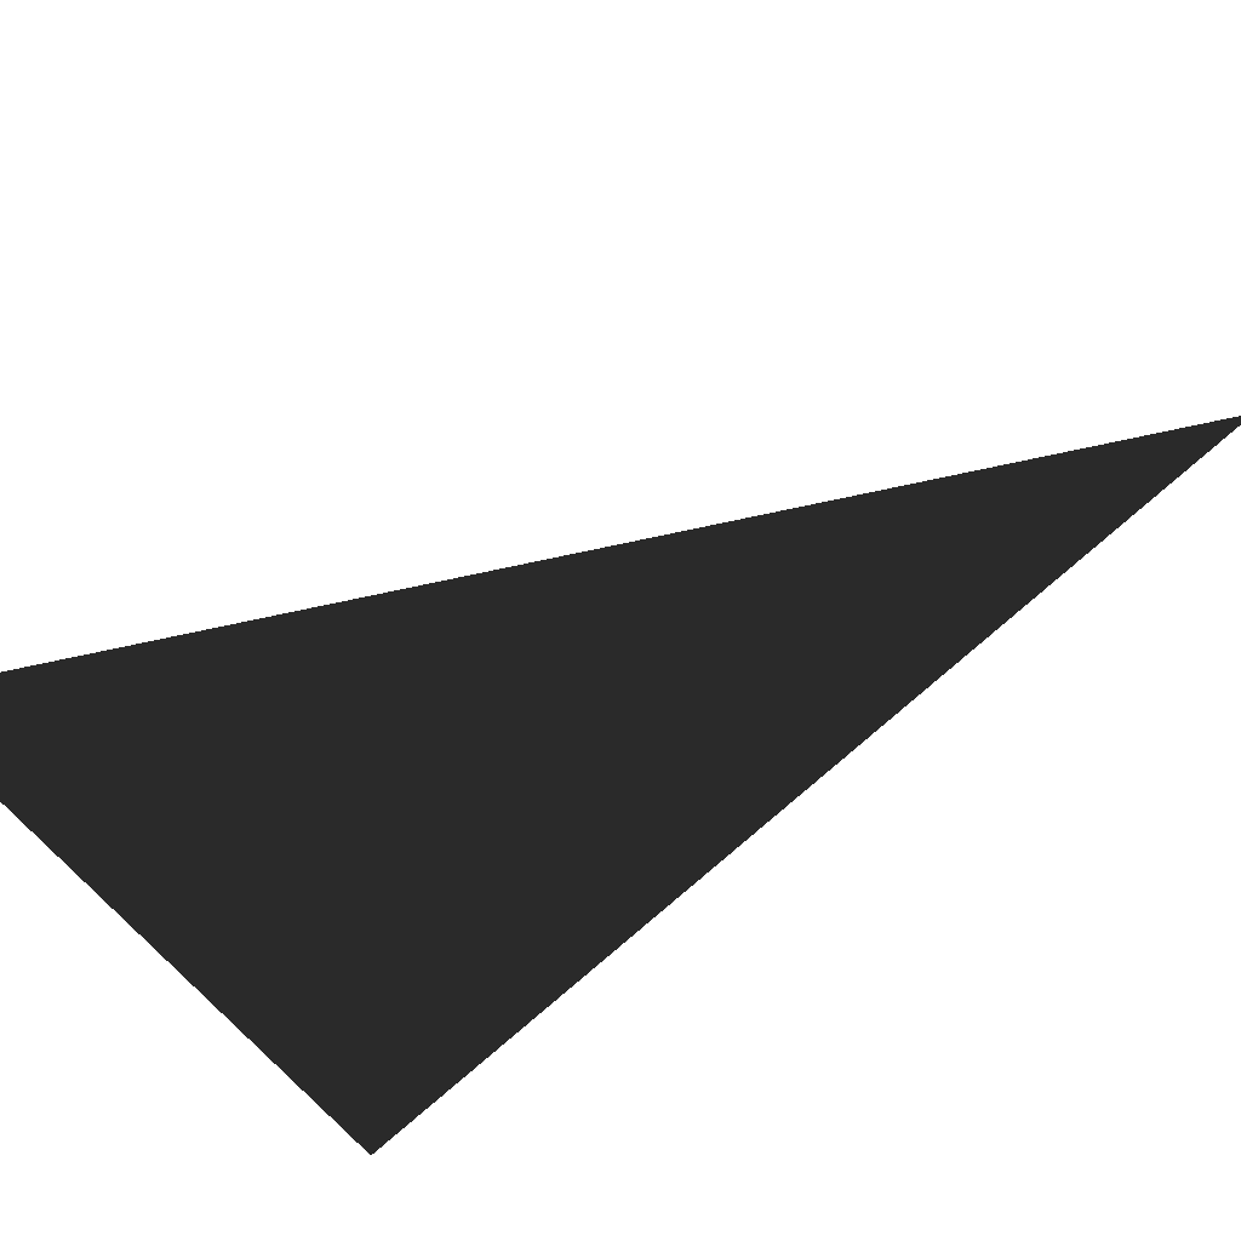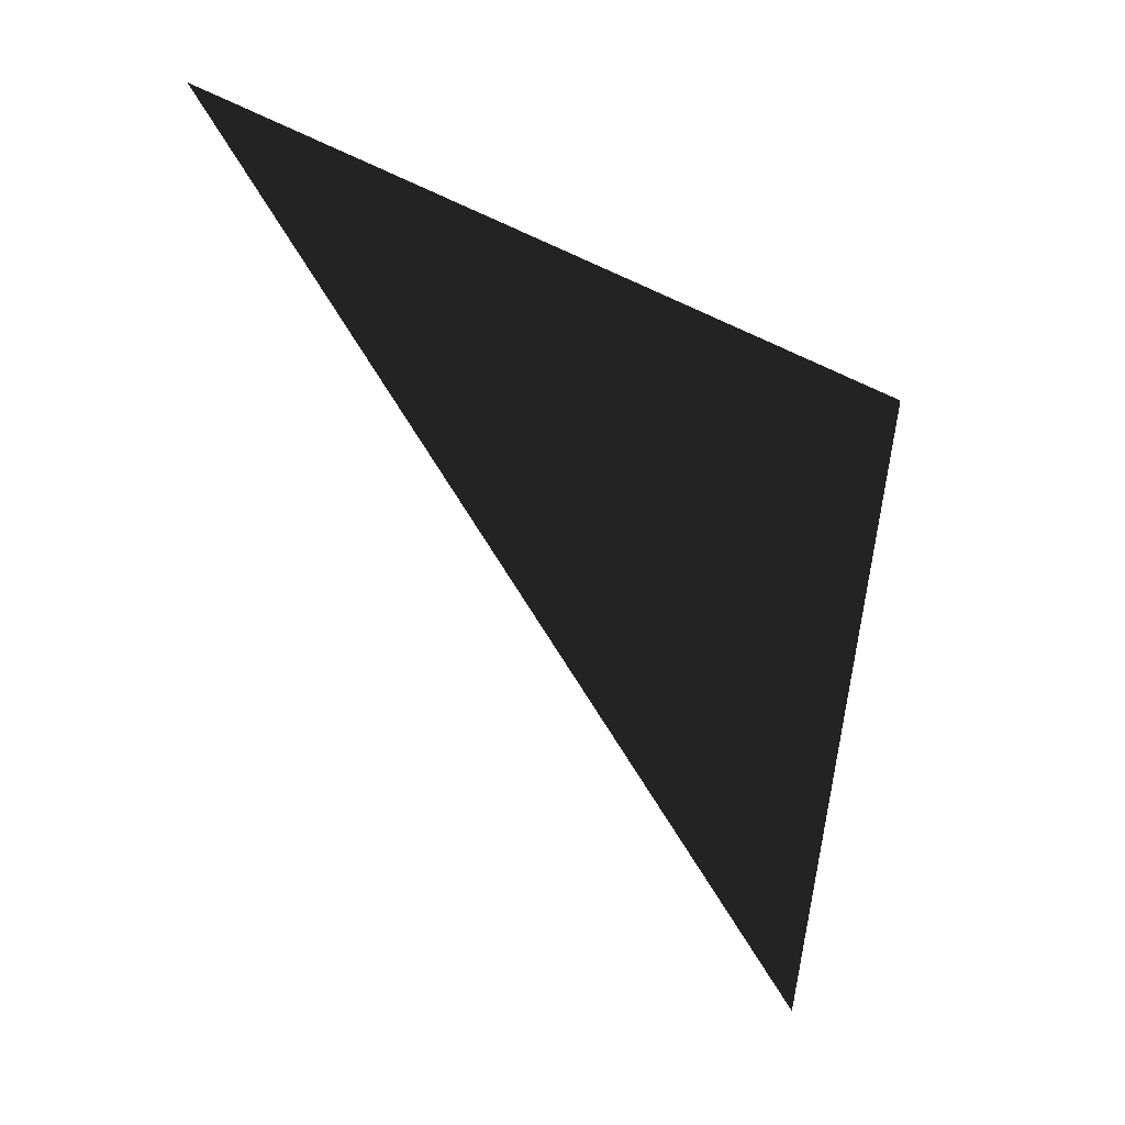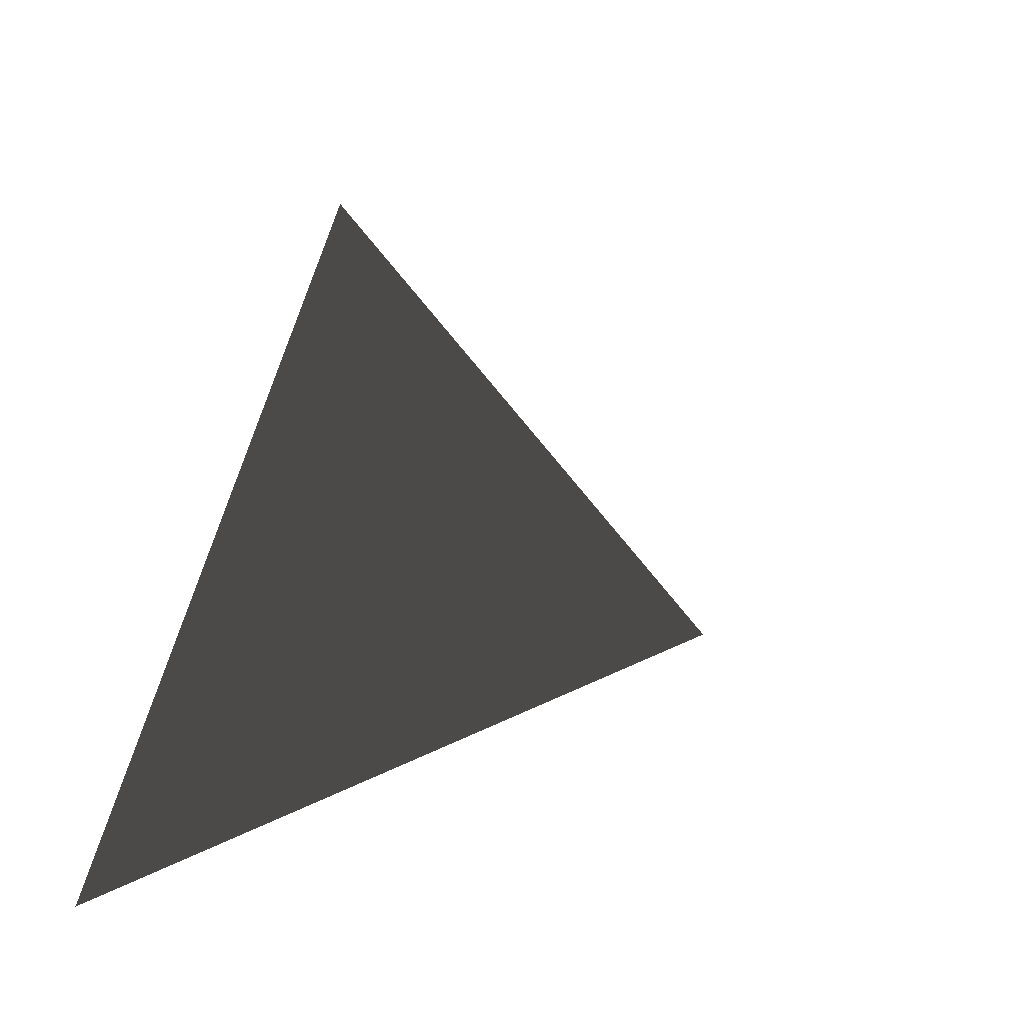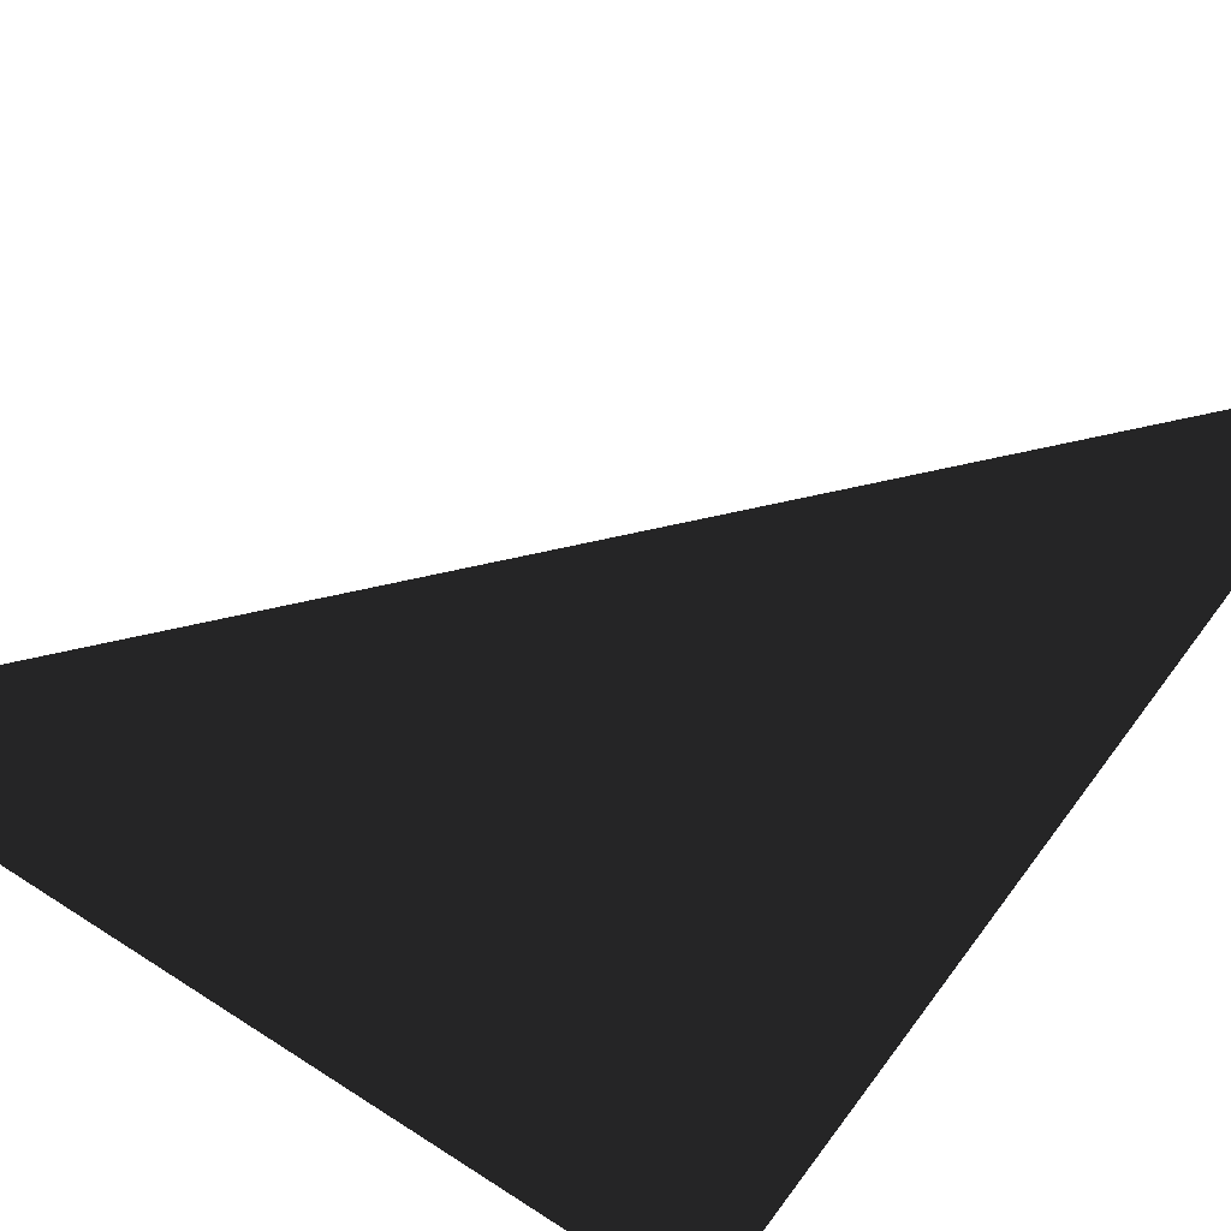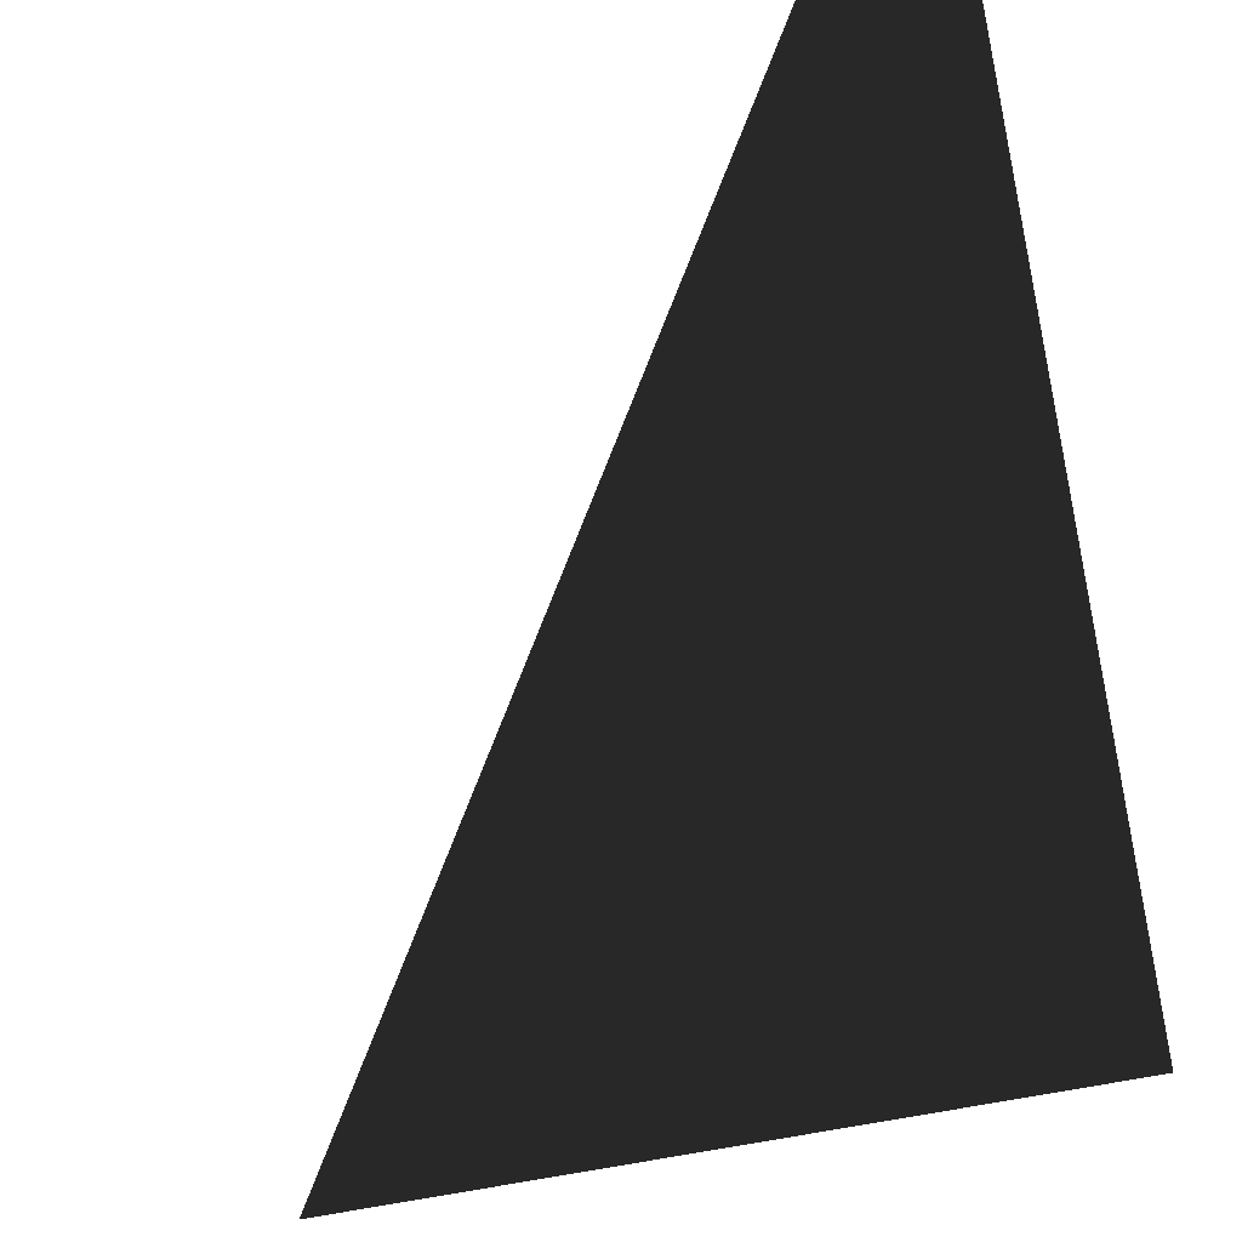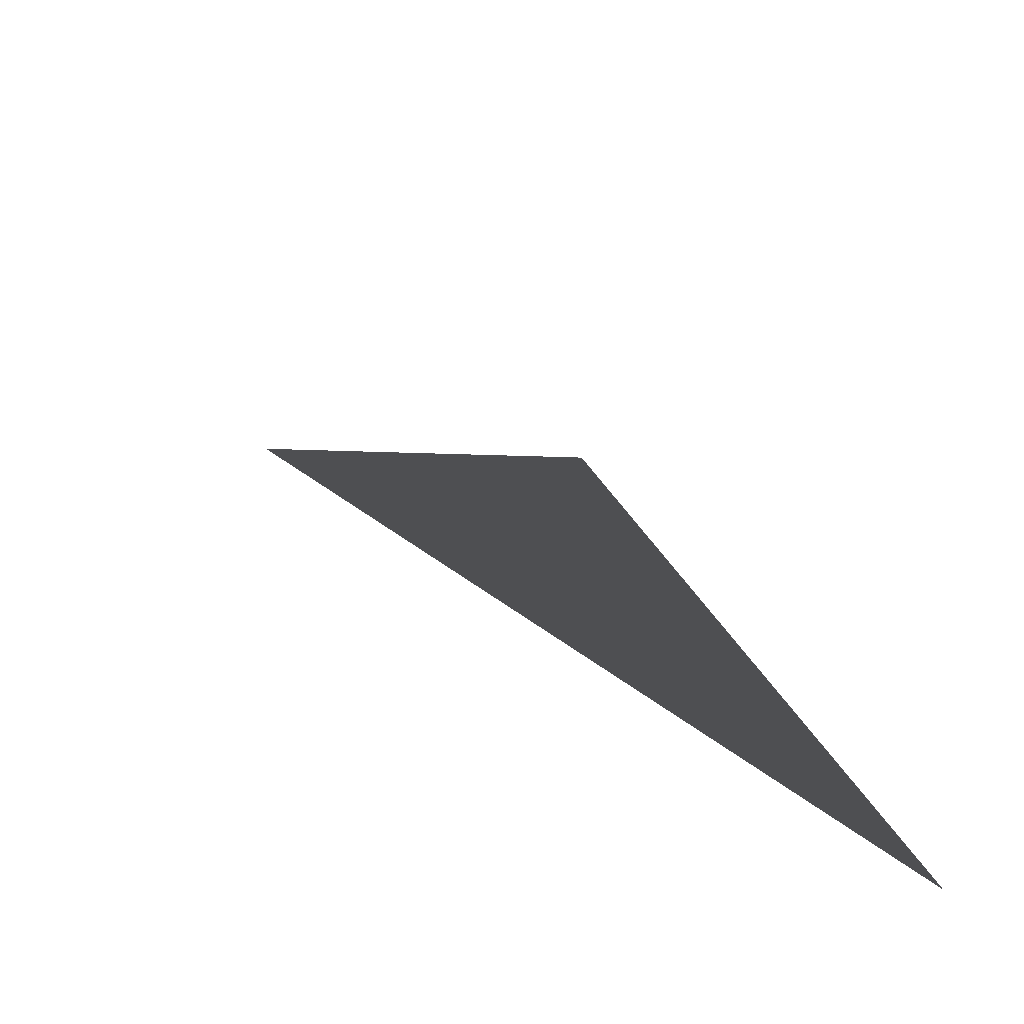
<metadata>
{"format":"obj","ext":"obj","renderer":"f3d","projection":"perspective","resolution":1024,"background":"white","views":[{"elev":-21.3,"azim":-153.5,"up":"+Y"},{"elev":-7.1,"azim":-64.5,"up":"+Z"},{"elev":-39.7,"azim":167.5,"up":"+Y"},{"elev":-65.5,"azim":-115.8,"up":"+Y"},{"elev":-39.6,"azim":-50.8,"up":"+Y"},{"elev":24.0,"azim":-17.0,"up":"+Y"}]}
</metadata>
<code>
o #ID133
v -0.1329 -0.0225 0.005665
v -0.1387 -0.01696 0.008333
v -0.1337 -0.02142 -0.000987
v -0.1337 -0.02142 -0.000987
v -0.1387 -0.01696 0.008333
v -0.1329 -0.0225 0.005665
f 3 2 1
f 6 5 4

</code>
